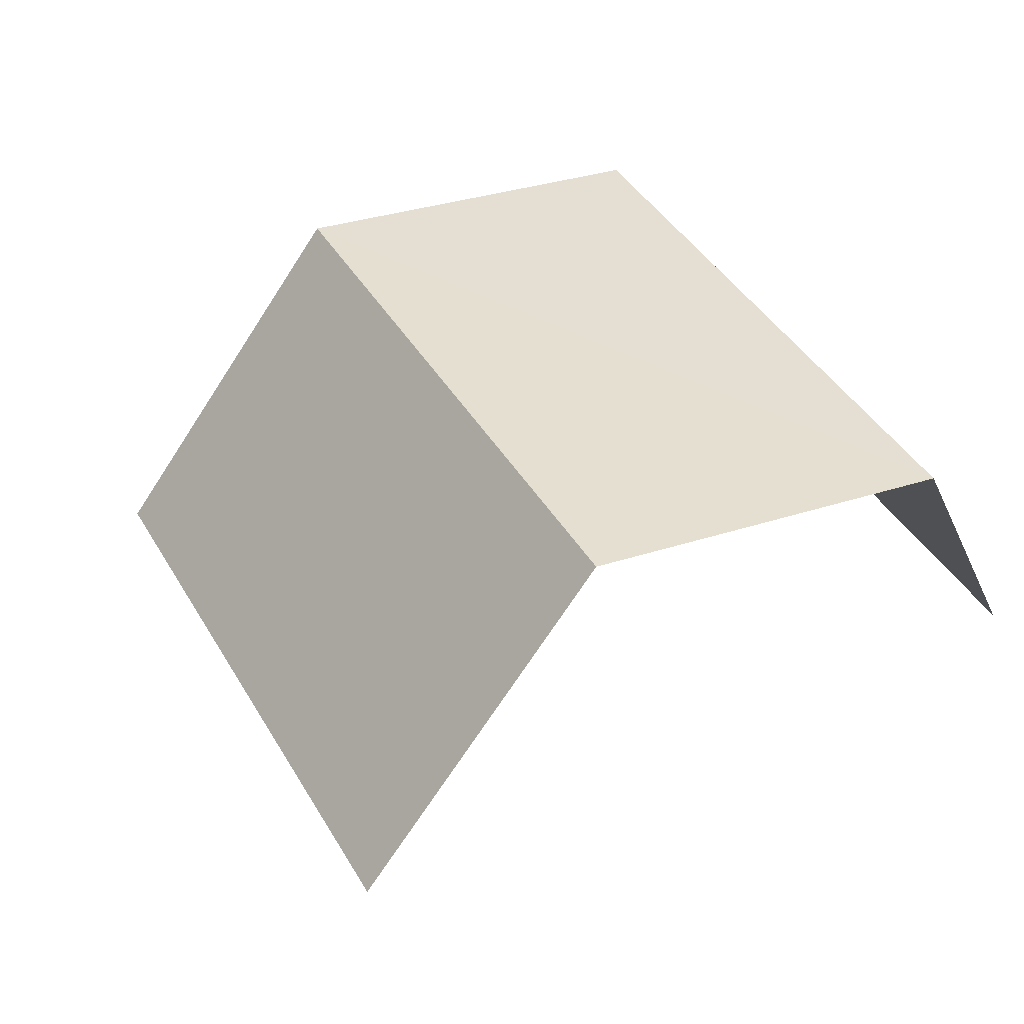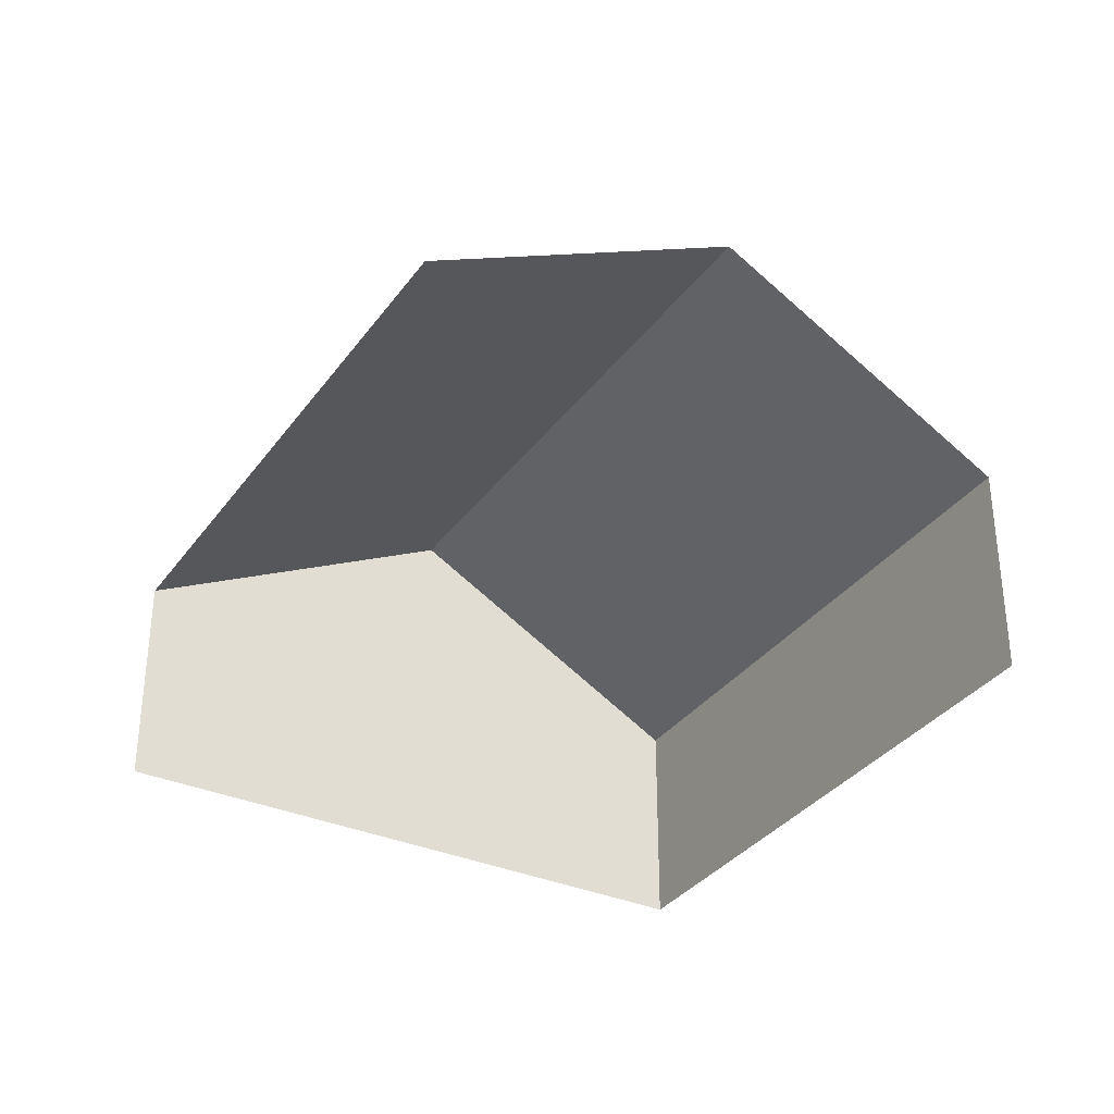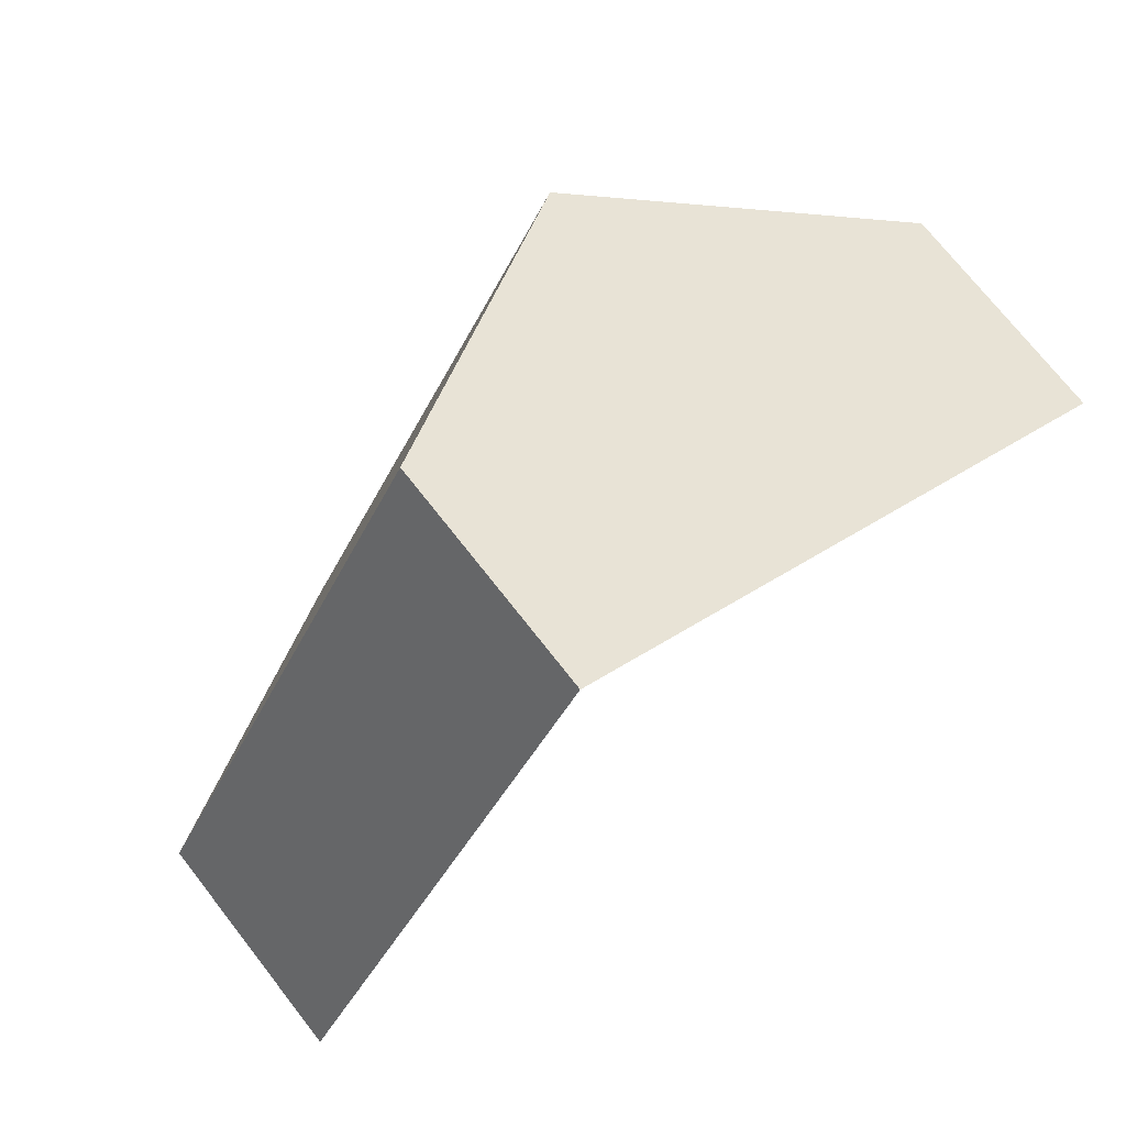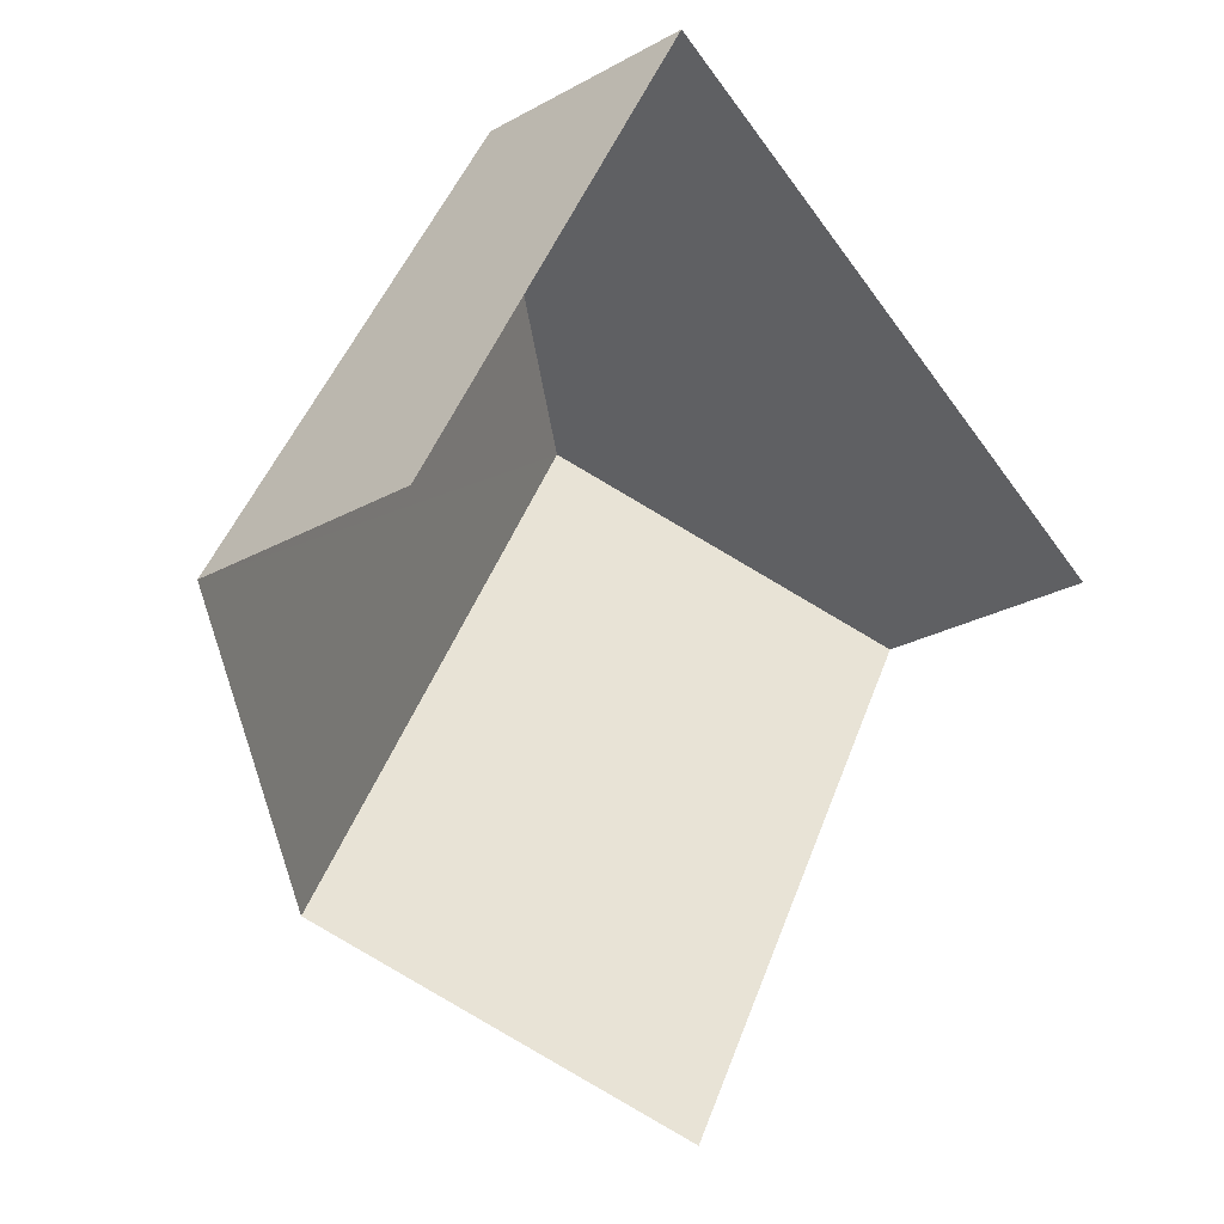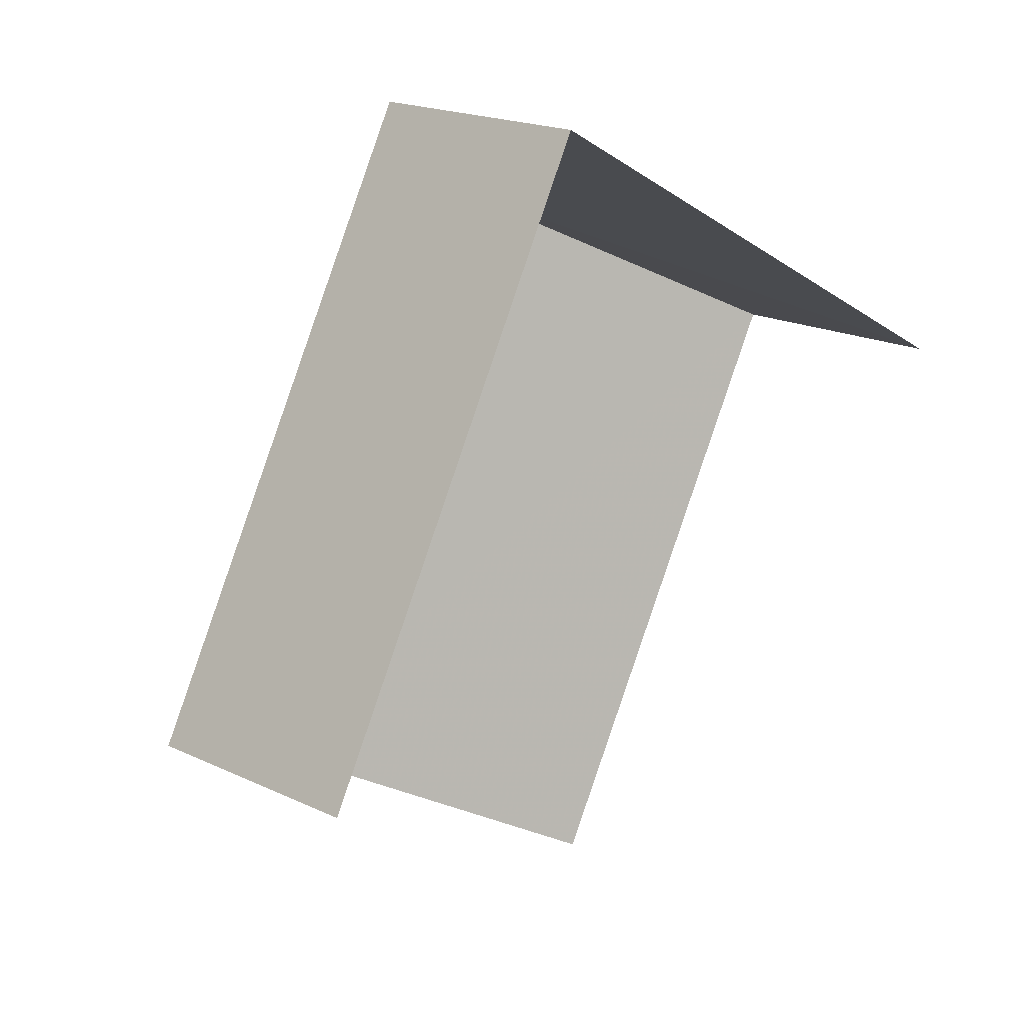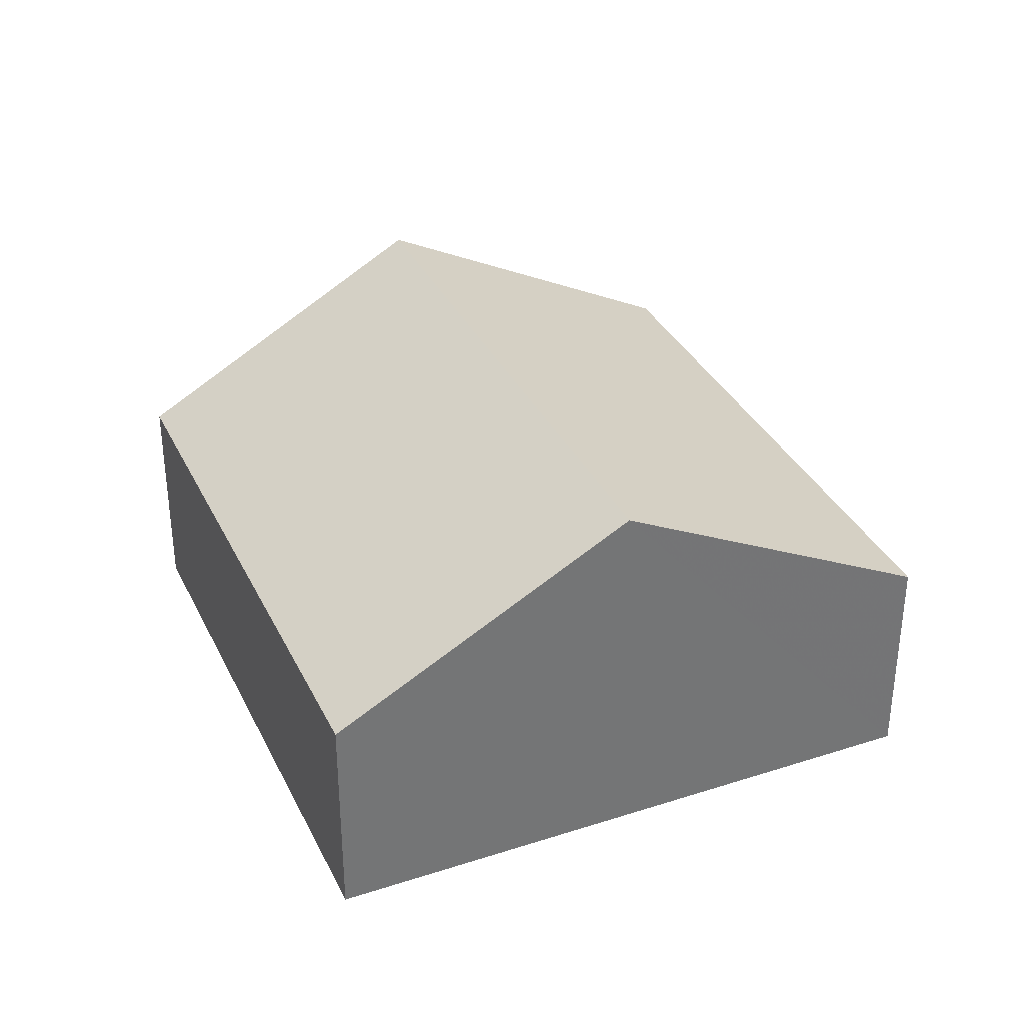
<metadata>
{"format":"obj","ext":"obj","renderer":"f3d","projection":"perspective","resolution":1024,"background":"white","views":[{"elev":-40.5,"azim":22.9,"up":"+Y"},{"elev":-33.9,"azim":-2.1,"up":"+Z"},{"elev":72.1,"azim":142.2,"up":"+Y"},{"elev":-25.6,"azim":131.5,"up":"+Y"},{"elev":18.8,"azim":132.5,"up":"+Y"},{"elev":35.0,"azim":-175.0,"up":"+Z"}]}
</metadata>
<code>
v -2.252e+05 -1.283e+05 12.5
v -2.252e+05 -1.283e+05 12.5
v -2.252e+05 -1.283e+05 12.5
v -2.252e+05 -1.283e+05 12.5
v -2.252e+05 -1.283e+05 14.1
v -2.252e+05 -1.283e+05 14.1
v -2.252e+05 -1.283e+05 15.31
v -2.252e+05 -1.283e+05 15.31
v -2.252e+05 -1.283e+05 14.1
v -2.252e+05 -1.283e+05 14.1
f 1 2 3
f 4 1 3
f 5 3 2
f 6 5 2
f 6 2 7
f 2 1 7
f 1 9 7
f 5 6 7
f 8 5 7
f 9 10 8
f 7 9 8
f 10 4 8
f 4 3 8
f 3 5 8
f 10 1 4
f 10 9 1

</code>
